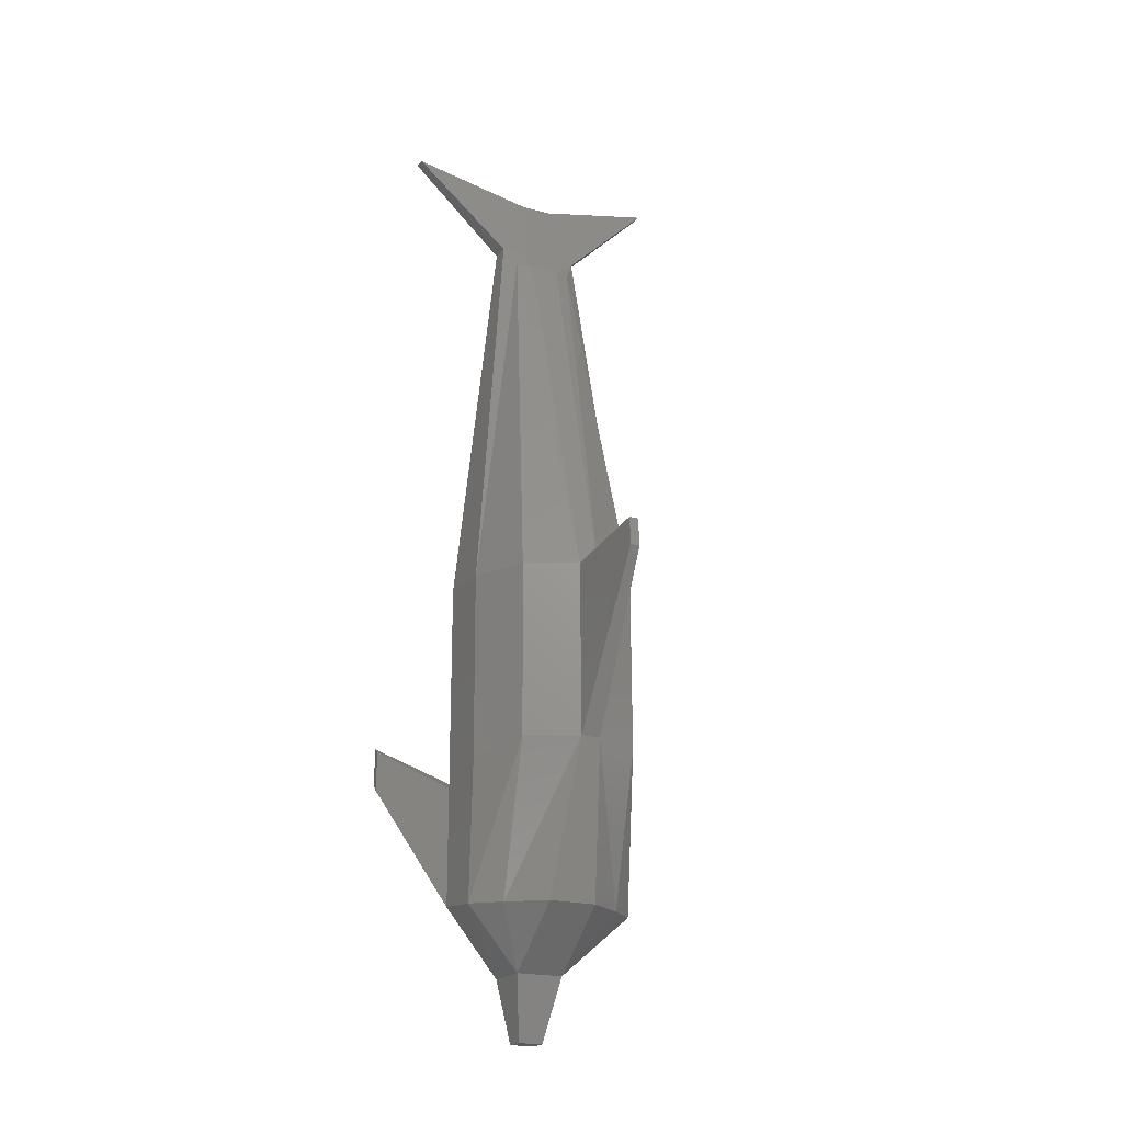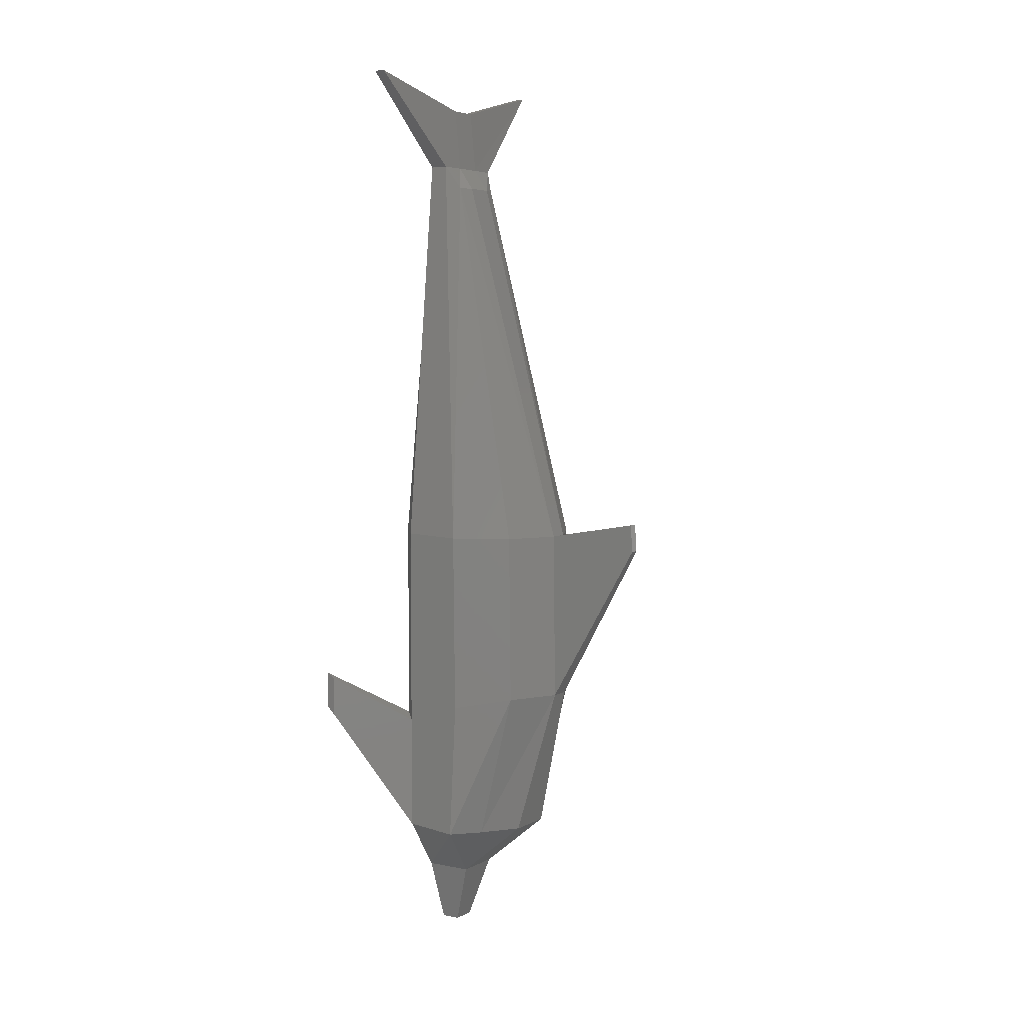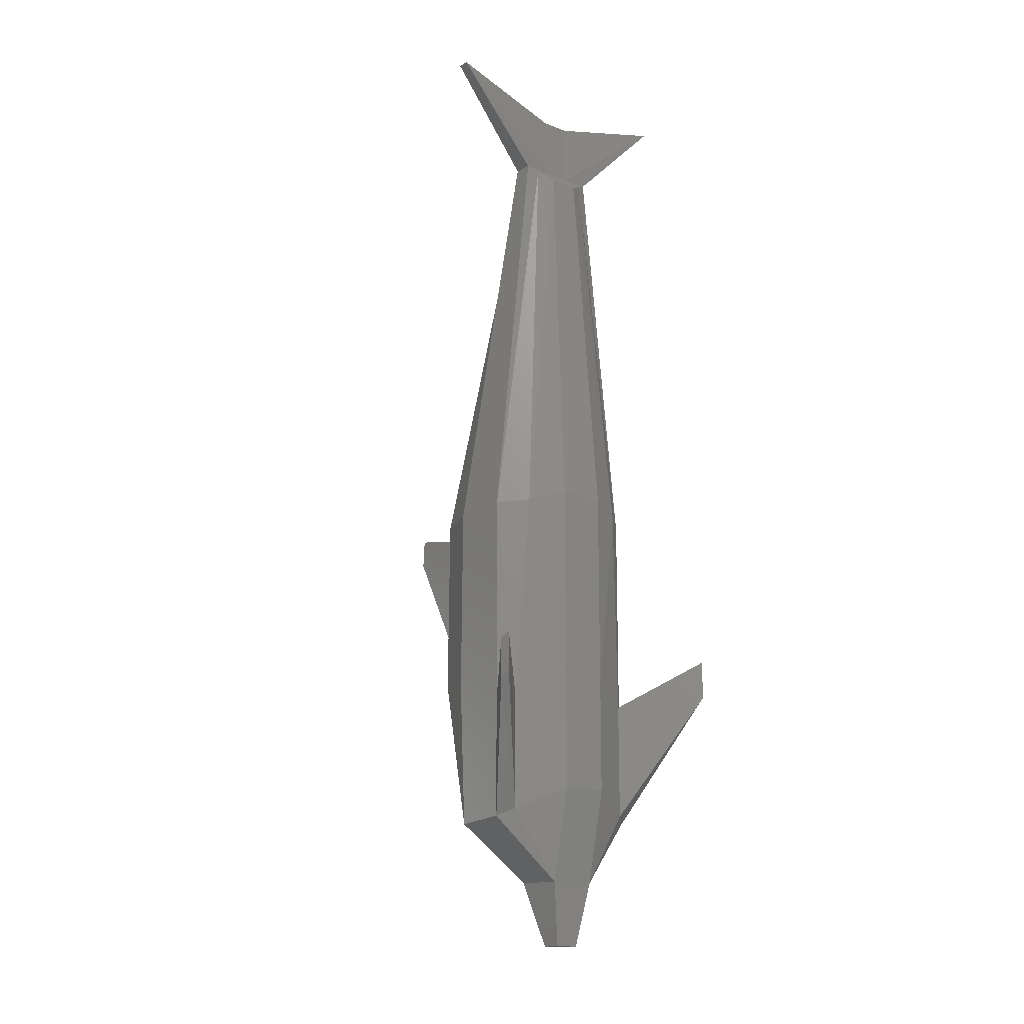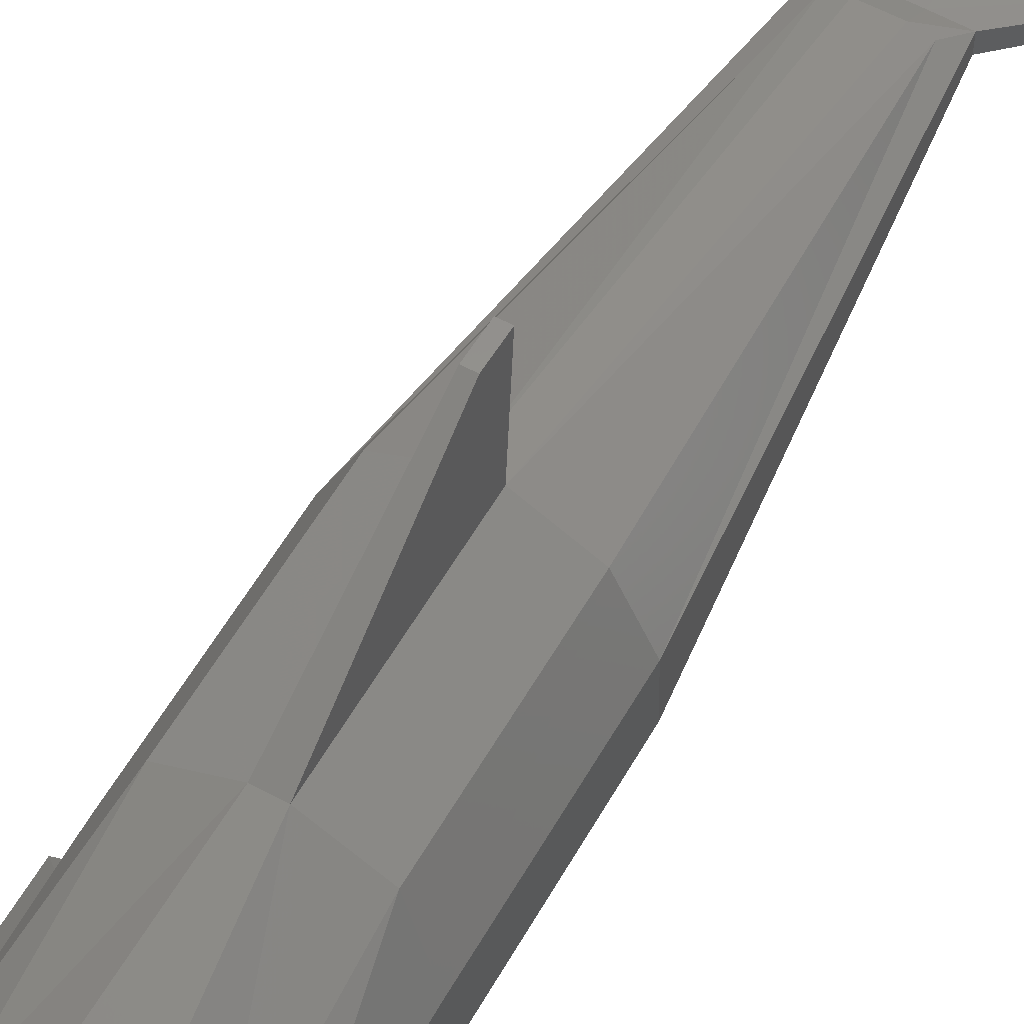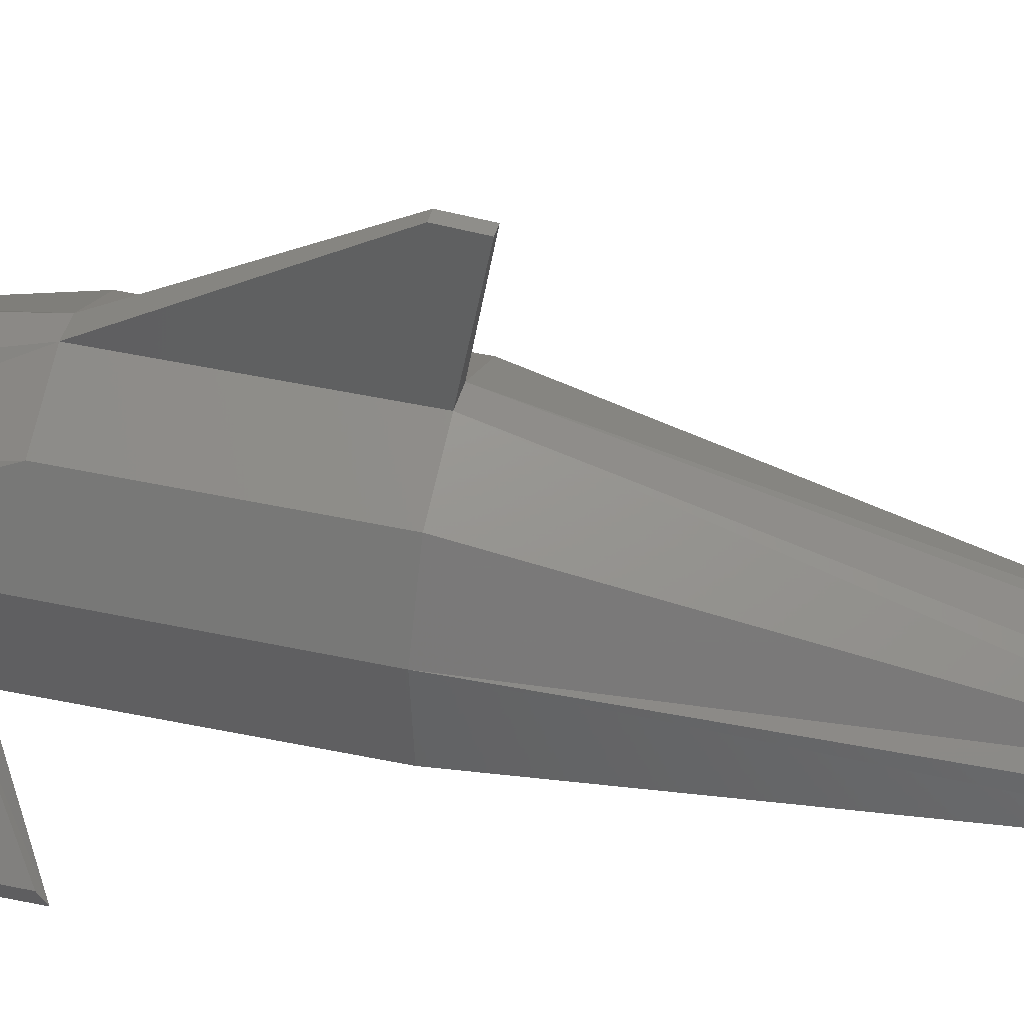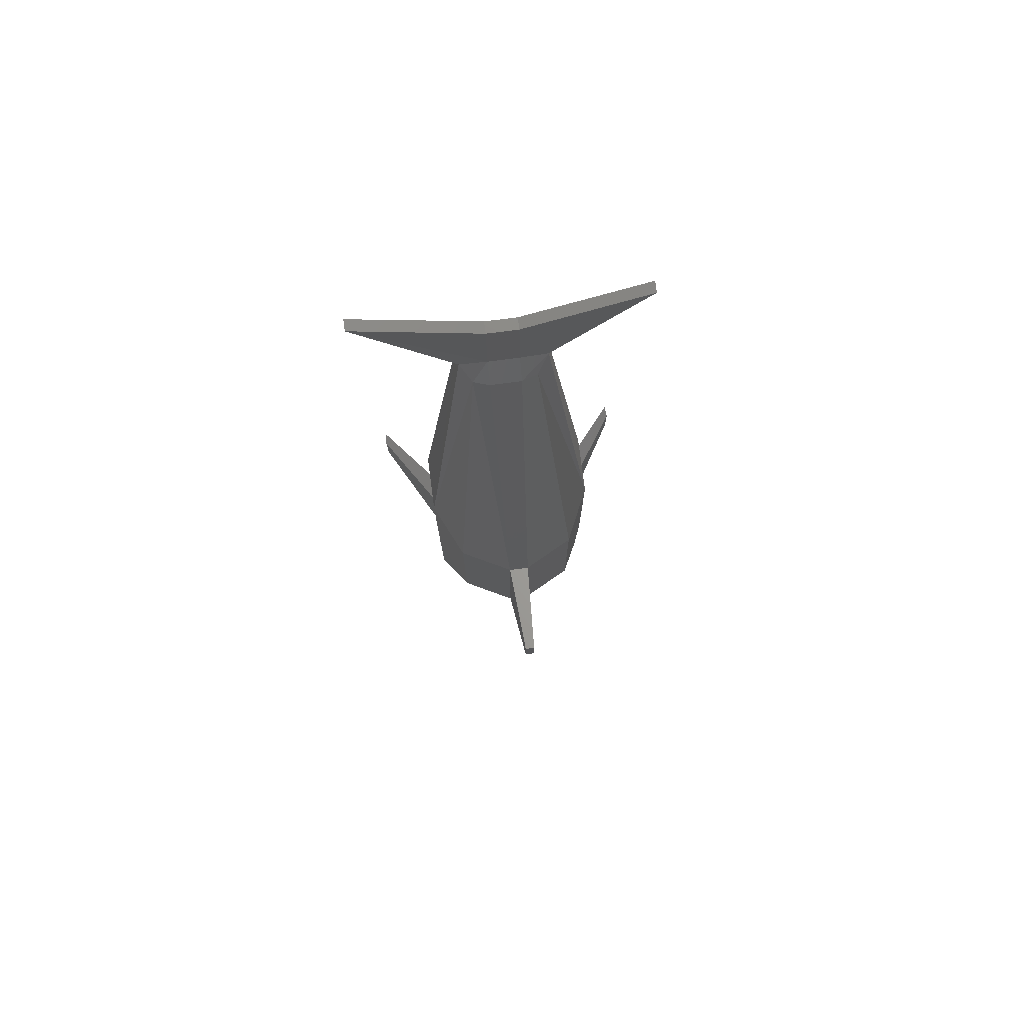
<metadata>
{"format":"stl","ext":"stl","renderer":"f3d","projection":"perspective","resolution":1024,"background":"white","views":[{"elev":-20.4,"azim":153.4,"up":"+Z"},{"elev":5.3,"azim":122.6,"up":"+Z"},{"elev":-15.1,"azim":-40.2,"up":"+Z"},{"elev":57.7,"azim":-150.6,"up":"+Y"},{"elev":41.5,"azim":-75.5,"up":"+Y"},{"elev":77.4,"azim":172.6,"up":"+Z"}]}
</metadata>
<code>
# stl→obj: 82 verts, 158 faces
v -0.04268 -0.06833 1.165
v -0.1187 -0.06833 1.165
v -0.08683 -0.0812 1.149
v -0.245 0.07833 -0.919
v -0.06833 0.01833 -1.085
v -0.06833 -0.1183 -1.085
v -0.245 -0.06833 -0.905
v -0.1187 -0.01667 1.165
v -0.04268 -0.01467 1.165
v -0.04268 0.03 1.1
v -0.08683 0.0162 1.1
v -0.03553 -0.09258 -1.265
v -0.171 0.1462 -0.919
v -0.06833 -0.175 -0.819
v -0.206 -0.1062 -0.883
v -0.245 0.09882 -0.5144
v -0.245 -0.06833 -0.5695
v -0.171 0.2567 -0.4844
v -0.02833 0.3305 -0.4844
v -0.06833 0.22 -0.919
v -0.171 -0.1312 0.03399
v -0.206 -0.1062 -0.5539
v -0.06833 -0.175 -0.5084
v -0.06833 -0.175 0.06517
v -0.245 -0.06833 0.02327
v -0.245 0.0932 0.01645
v -0.171 0.2511 0.01645
v -0.01333 0.5955 -0.01706
v -0.02833 0.3249 0.01645
v -0.01333 0.5899 0.06411
v -0.3886 -0.05453 1.43
v -0.04268 -0.03196 1.344
v -0.3886 -0.08604 1.43
v -0.04268 -0.06469 1.344
v -0.386 -0.2912 -0.4189
v -0.39 -0.2633 -0.4345
v -0.39 -0.2633 -0.55
v -0.386 -0.2912 -0.528
v 0.04268 -0.06833 1.165
v 0.08683 -0.0812 1.149
v 0.1187 -0.06833 1.165
v 0.03553 -0.09258 -1.265
v 0.03553 -0.03742 -1.265
v 0.06833 0.01833 -1.085
v 0.06833 -0.175 -0.819
v 0.06833 -0.1183 -1.085
v 0.206 -0.1062 -0.883
v 0.245 0.09882 -0.5144
v 0.245 -0.06833 -0.905
v 0.245 0.07833 -0.919
v 0.171 0.2567 -0.4844
v 0.171 0.1462 -0.919
v 0.171 -0.1312 0.03399
v 0.06833 -0.175 -0.5084
v 0.206 -0.1062 -0.5539
v 0.245 -0.06833 0.02327
v 0.245 -0.06833 -0.5695
v 0.245 0.0932 0.01645
v 0.171 0.2511 0.01645
v 0.02833 0.3249 0.01645
v 0.02833 0.3305 -0.4844
v 0.01333 0.5955 -0.01706
v 0.01333 0.5899 0.06411
v 0.1187 -0.01667 1.165
v 0.3886 -0.05453 1.43
v 0.3886 -0.08604 1.43
v 0.04268 -0.06469 1.344
v 0.04268 -0.03196 1.344
v 0.386 -0.2912 -0.4189
v 0.39 -0.2633 -0.4345
v 0.39 -0.2633 -0.55
v 0.386 -0.2912 -0.528
v 0 0.3305 -0.4844
v -0.03553 -0.03742 -1.265
v 0.04268 -0.01467 1.165
v 0.06833 0.22 -0.919
v -0.04268 -0.105 1.125
v 0.04268 -0.105 1.125
v 0.04268 0.03 1.1
v 0.08683 0.0162 1.1
v 0.06833 -0.175 0.06517
v 0 0.3249 0.01645
f 1 2 3
f 4 5 6
f 4 6 7
f 8 9 10
f 8 10 11
f 12 6 5
f 13 5 4
f 14 15 6
f 16 4 7
f 16 7 17
f 18 13 4
f 18 4 16
f 19 20 13
f 19 13 18
f 21 22 23
f 21 23 24
f 25 22 21
f 26 17 25
f 27 18 16
f 28 19 29
f 28 29 30
f 31 32 9
f 31 8 2
f 33 2 1
f 33 1 34
f 35 22 17
f 36 17 7
f 37 7 15
f 37 15 38
f 38 22 35
f 39 40 41
f 42 43 44
f 45 46 47
f 48 49 50
f 51 48 50
f 51 50 52
f 53 54 55
f 56 53 55
f 56 55 57
f 57 48 58
f 48 51 59
f 60 59 51
f 60 51 61
f 61 62 63
f 41 64 65
f 41 65 66
f 66 67 39
f 68 67 66
f 68 66 65
f 69 57 55
f 49 70 71
f 71 72 47
f 70 72 71
f 20 19 73
f 20 73 61
f 43 42 12
f 5 44 43
f 5 43 74
f 10 9 75
f 5 20 76
f 1 77 78
f 1 78 39
f 29 60 63
f 29 63 30
f 46 6 12
f 46 12 42
f 45 23 14
f 54 24 23
f 63 28 30
f 68 32 67
f 32 34 67
f 25 21 3
f 25 3 2
f 56 41 40
f 29 10 79
f 58 41 56
f 26 25 2
f 26 2 8
f 58 80 64
f 24 78 77
f 26 11 27
f 60 79 80
f 60 80 59
f 29 27 11
f 75 9 32
f 75 32 68
f 1 3 77
f 12 5 74
f 20 5 13
f 7 6 15
f 22 15 14
f 22 14 23
f 25 17 22
f 26 16 17
f 27 16 26
f 29 19 18
f 29 18 27
f 31 9 8
f 31 2 33
f 32 31 33
f 32 33 34
f 35 17 36
f 36 7 37
f 38 15 22
f 36 37 38
f 36 38 35
f 39 78 40
f 50 49 46
f 50 46 44
f 75 64 80
f 75 80 79
f 42 44 46
f 76 52 44
f 52 50 44
f 49 47 46
f 55 54 45
f 55 45 47
f 48 57 49
f 61 51 52
f 61 52 76
f 53 81 54
f 57 58 56
f 48 59 58
f 61 63 60
f 65 64 75
f 65 75 68
f 66 39 41
f 69 70 57
f 49 57 70
f 71 47 49
f 72 69 55
f 72 55 47
f 70 69 72
f 61 76 20
f 43 12 74
f 10 75 79
f 5 76 44
f 14 6 46
f 14 46 45
f 34 1 39
f 34 39 67
f 45 54 23
f 54 81 24
f 61 19 62
f 28 62 19
f 28 63 62
f 53 40 78
f 53 78 81
f 21 24 77
f 21 77 3
f 56 40 53
f 79 60 82
f 79 82 29
f 58 64 41
f 58 59 80
f 24 81 78
f 26 8 11
f 29 11 10

</code>
